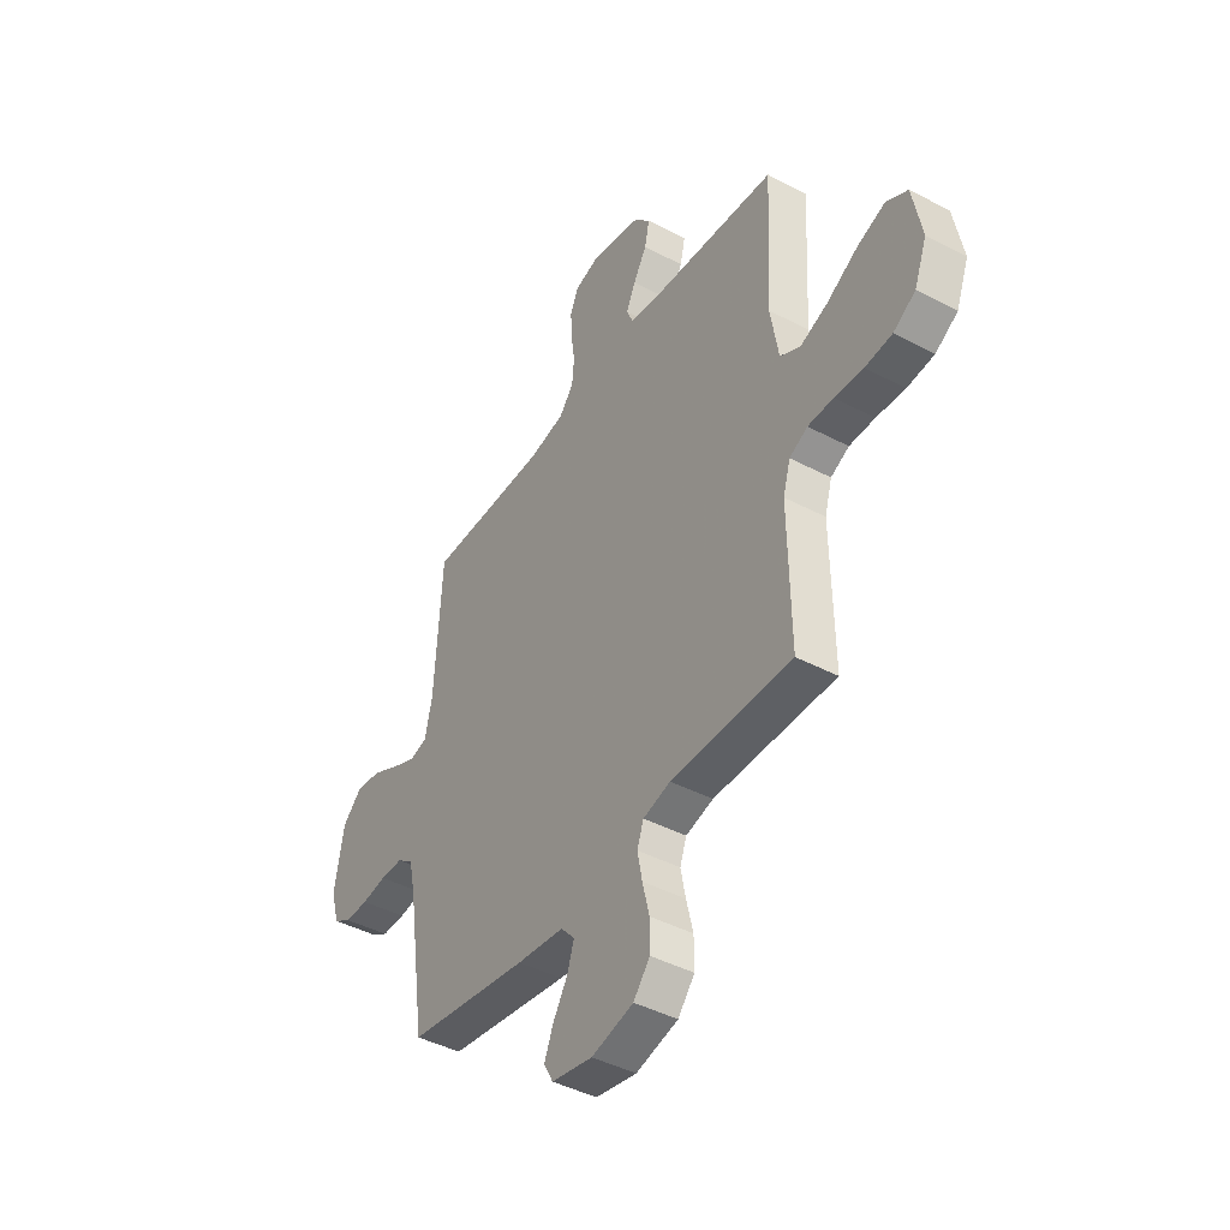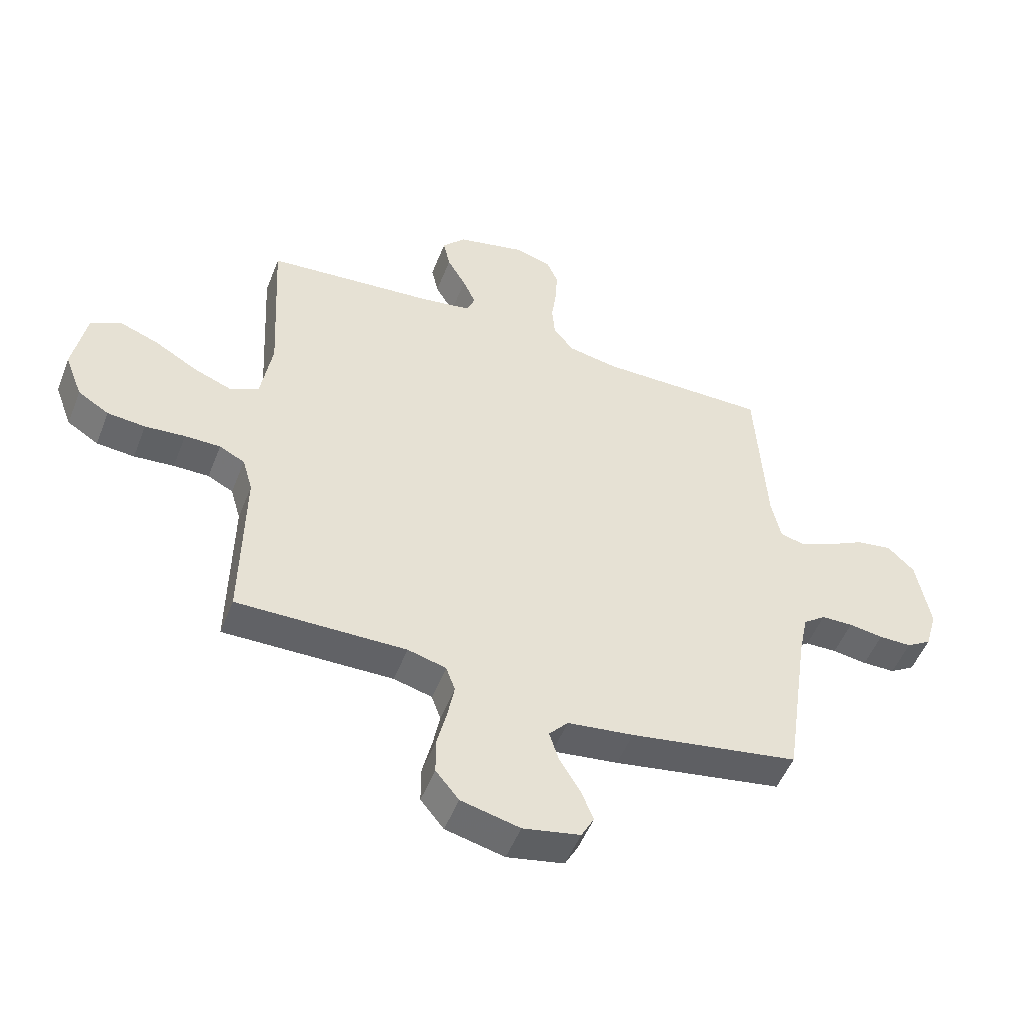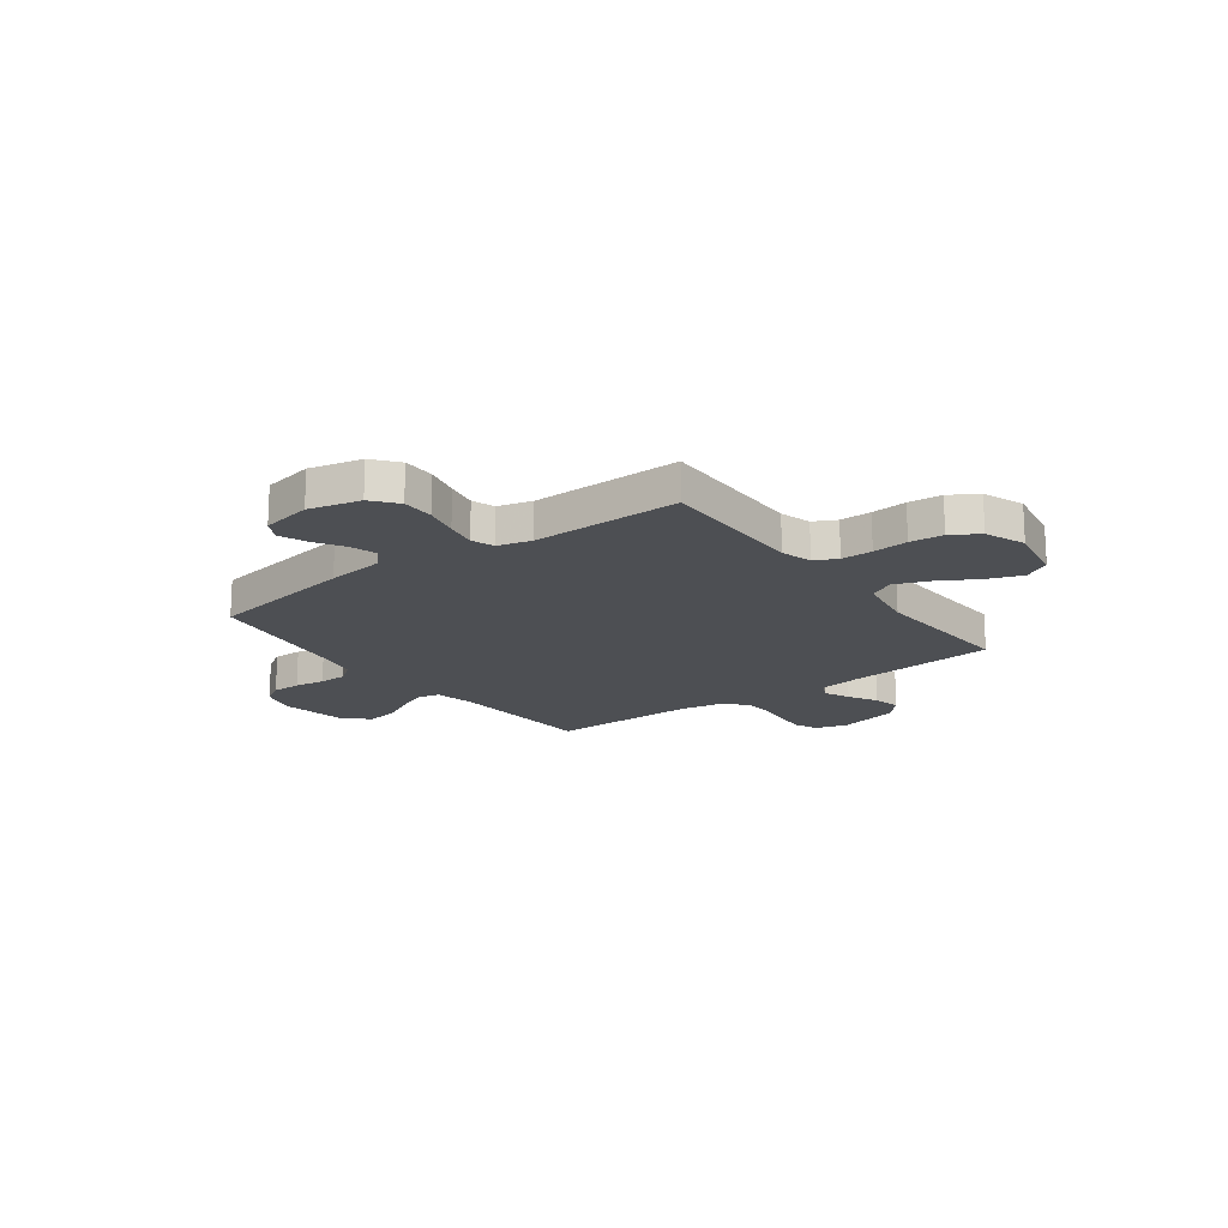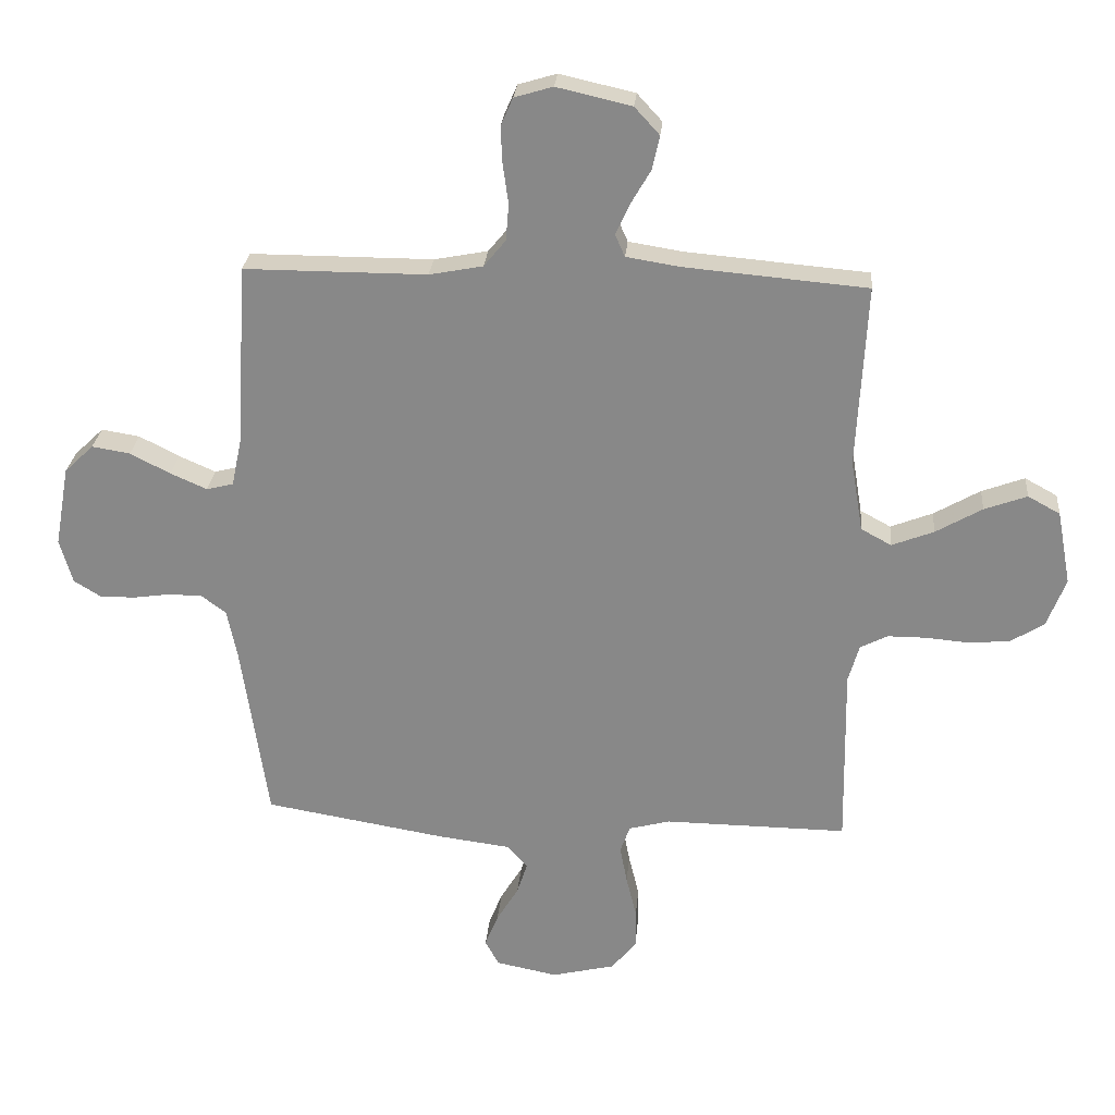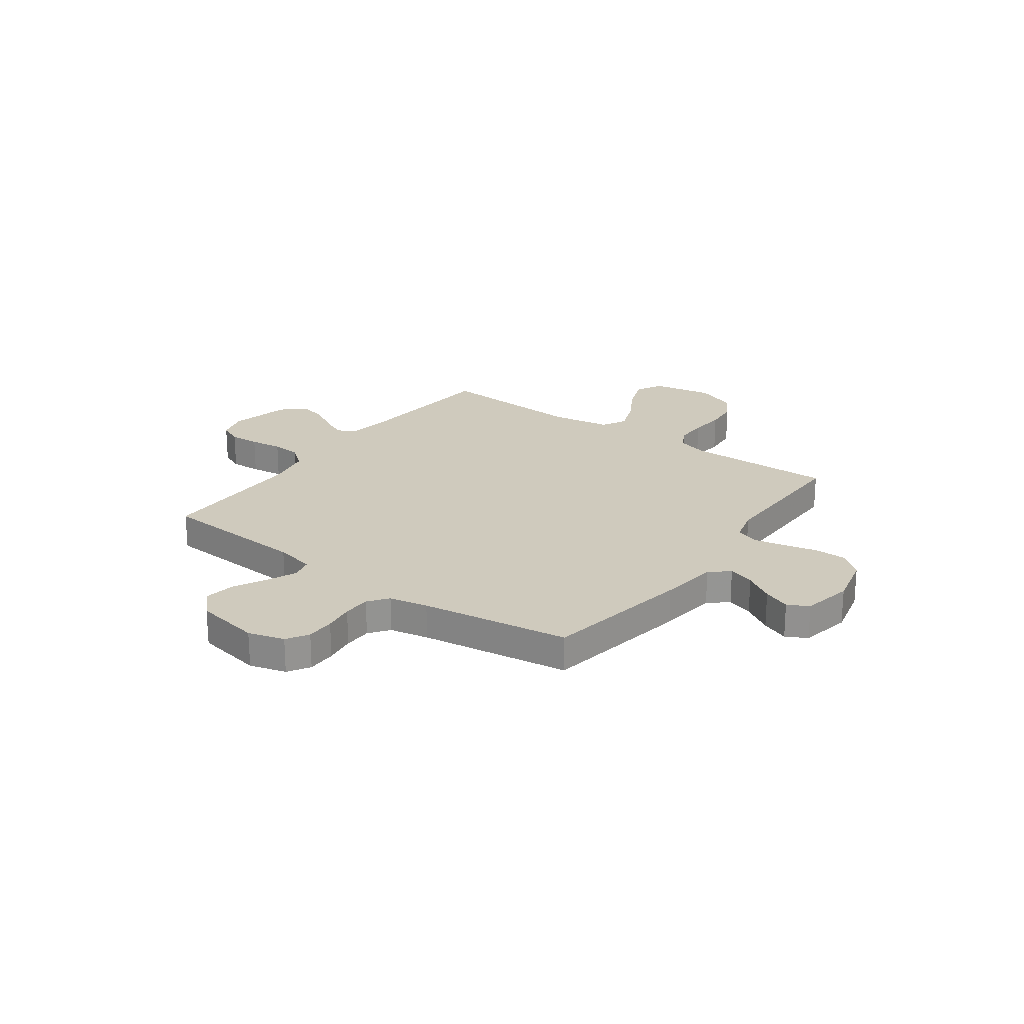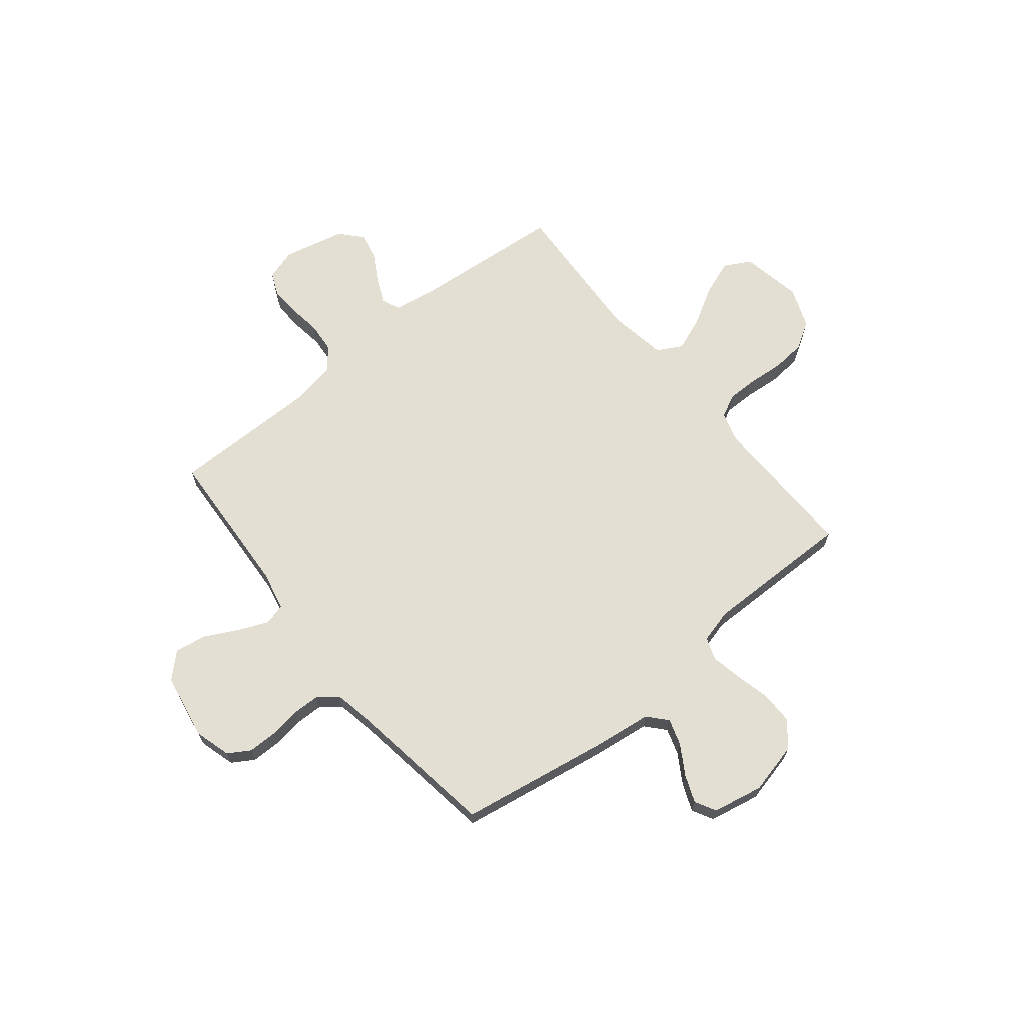
<metadata>
{"format":"obj","ext":"obj","renderer":"f3d","projection":"perspective","resolution":1024,"background":"white","views":[{"elev":-43.3,"azim":-122.0,"up":"+Z"},{"elev":-50.9,"azim":-21.0,"up":"+Z"},{"elev":-17.7,"azim":-143.3,"up":"+Y"},{"elev":26.5,"azim":-175.0,"up":"+Z"},{"elev":23.0,"azim":126.1,"up":"+Y"},{"elev":66.9,"azim":141.0,"up":"+Y"}]}
</metadata>
<code>
v -0.5 0.07 0.5
v -0.2 0.07 0.526
v -0.112 0.07 0.54
v -0.096 0.07 0.576
v -0.119 0.07 0.627
v -0.152 0.07 0.684
v -0.164 0.07 0.739
v -0.123 0.07 0.784
v 0 0.07 0.812
v 0.063 0.07 0.793
v 0.083 0.07 0.747
v 0.08 0.07 0.686
v 0.071 0.07 0.621
v 0.076 0.07 0.561
v 0.112 0.07 0.517
v 0.2 0.07 0.5
v 0.5 0.07 0.5
v 0.518 0.07 0.2
v 0.535 0.07 0.12
v 0.579 0.07 0.109
v 0.639 0.07 0.135
v 0.705 0.07 0.169
v 0.768 0.07 0.179
v 0.816 0.07 0.133
v 0.84 0.07 0
v 0.819 0.07 -0.073
v 0.775 0.07 -0.1
v 0.717 0.07 -0.1
v 0.656 0.07 -0.091
v 0.6 0.07 -0.092
v 0.56 0.07 -0.122
v 0.544 0.07 -0.2
v 0.5 0.07 -0.5
v 0.2 0.07 -0.55
v 0.083 0.07 -0.565
v 0.049 0.07 -0.603
v 0.066 0.07 -0.656
v 0.102 0.07 -0.715
v 0.124 0.07 -0.77
v 0.101 0.07 -0.812
v 0 0.07 -0.832
v -0.104 0.07 -0.807
v -0.145 0.07 -0.757
v -0.145 0.07 -0.692
v -0.128 0.07 -0.622
v -0.116 0.07 -0.56
v -0.132 0.07 -0.515
v -0.2 0.07 -0.497
v -0.5 0.07 -0.5
v -0.495 0.07 -0.2
v -0.513 0.07 -0.138
v -0.558 0.07 -0.115
v -0.621 0.07 -0.115
v -0.692 0.07 -0.121
v -0.759 0.07 -0.115
v -0.814 0.07 -0.081
v -0.845 0.07 0
v -0.822 0.07 0.122
v -0.769 0.07 0.151
v -0.699 0.07 0.125
v -0.623 0.07 0.081
v -0.554 0.07 0.054
v -0.504 0.07 0.081
v -0.484 0.07 0.2
v -0.5 0 0.5
v -0.2 0 0.526
v -0.112 0 0.54
v -0.096 0 0.576
v -0.119 0 0.627
v -0.152 0 0.684
v -0.164 0 0.739
v -0.123 0 0.784
v 0 0 0.812
v 0.063 0 0.793
v 0.083 0 0.747
v 0.08 0 0.686
v 0.071 0 0.621
v 0.076 0 0.561
v 0.112 0 0.517
v 0.2 0 0.5
v 0.5 0 0.5
v 0.518 0 0.2
v 0.535 0 0.12
v 0.579 0 0.109
v 0.639 0 0.135
v 0.705 0 0.169
v 0.768 0 0.179
v 0.816 0 0.133
v 0.84 0 0
v 0.819 0 -0.073
v 0.775 0 -0.1
v 0.717 0 -0.1
v 0.656 0 -0.091
v 0.6 0 -0.092
v 0.56 0 -0.122
v 0.544 0 -0.2
v 0.5 0 -0.5
v 0.2 0 -0.55
v 0.083 0 -0.565
v 0.049 0 -0.603
v 0.066 0 -0.656
v 0.102 0 -0.715
v 0.124 0 -0.77
v 0.101 0 -0.812
v 0 0 -0.832
v -0.104 0 -0.807
v -0.145 0 -0.757
v -0.145 0 -0.692
v -0.128 0 -0.622
v -0.116 0 -0.56
v -0.132 0 -0.515
v -0.2 0 -0.497
v -0.5 0 -0.5
v -0.495 0 -0.2
v -0.513 0 -0.138
v -0.558 0 -0.115
v -0.621 0 -0.115
v -0.692 0 -0.121
v -0.759 0 -0.115
v -0.814 0 -0.081
v -0.845 0 0
v -0.822 0 0.122
v -0.769 0 0.151
v -0.699 0 0.125
v -0.623 0 0.081
v -0.554 0 0.054
v -0.504 0 0.081
v -0.484 0 0.2
f 58 59 60 61
f 58 61 62
f 57 58 62
f 56 57 62
f 53 54 55 56
f 52 53 56 62
f 51 52 62 63
f 48 49 50
f 47 48 50 51
f 42 43 44 45
f 42 45 46
f 41 42 46
f 40 41 46 47
f 37 38 39 40
f 36 37 40 47
f 32 33 34 35
f 31 32 35
f 26 27 28 29
f 26 29 30
f 25 26 30
f 24 25 30
f 21 22 23 24
f 20 21 24 30
f 19 20 30 31
f 16 17 18
f 15 16 18 19
f 10 11 12 13
f 8 9 10 13
f 8 13 14
f 5 6 7 8
f 4 5 8 14
f 3 4 14 15
f 64 1 2
f 35 36 47 51
f 35 51 63 64
f 19 31 35 64
f 15 19 64
f 2 3 15 64
f 125 124 123 122
f 126 125 122
f 126 122 121
f 126 121 120
f 120 119 118 117
f 126 120 117 116
f 127 126 116 115
f 114 113 112
f 115 114 112 111
f 109 108 107 106
f 110 109 106
f 110 106 105
f 111 110 105 104
f 104 103 102 101
f 111 104 101 100
f 99 98 97 96
f 99 96 95
f 93 92 91 90
f 94 93 90
f 94 90 89
f 94 89 88
f 88 87 86 85
f 94 88 85 84
f 95 94 84 83
f 82 81 80
f 83 82 80 79
f 77 76 75 74
f 77 74 73 72
f 78 77 72
f 72 71 70 69
f 78 72 69 68
f 79 78 68 67
f 66 65 128
f 115 111 100 99
f 128 127 115 99
f 128 99 95 83
f 128 83 79
f 128 79 67 66
f 1 65 66 2
f 2 66 67 3
f 3 67 68 4
f 4 68 69 5
f 5 69 70 6
f 6 70 71 7
f 7 71 72 8
f 8 72 73 9
f 9 73 74 10
f 10 74 75 11
f 11 75 76 12
f 12 76 77 13
f 13 77 78 14
f 14 78 79 15
f 15 79 80 16
f 16 80 81 17
f 17 81 82 18
f 18 82 83 19
f 19 83 84 20
f 20 84 85 21
f 21 85 86 22
f 22 86 87 23
f 23 87 88 24
f 24 88 89 25
f 25 89 90 26
f 26 90 91 27
f 27 91 92 28
f 28 92 93 29
f 29 93 94 30
f 30 94 95 31
f 31 95 96 32
f 32 96 97 33
f 33 97 98 34
f 34 98 99 35
f 35 99 100 36
f 36 100 101 37
f 37 101 102 38
f 38 102 103 39
f 39 103 104 40
f 40 104 105 41
f 41 105 106 42
f 42 106 107 43
f 43 107 108 44
f 44 108 109 45
f 45 109 110 46
f 46 110 111 47
f 47 111 112 48
f 48 112 113 49
f 49 113 114 50
f 50 114 115 51
f 51 115 116 52
f 52 116 117 53
f 53 117 118 54
f 54 118 119 55
f 55 119 120 56
f 56 120 121 57
f 57 121 122 58
f 58 122 123 59
f 59 123 124 60
f 60 124 125 61
f 61 125 126 62
f 62 126 127 63
f 63 127 128 64
f 64 128 65 1

</code>
